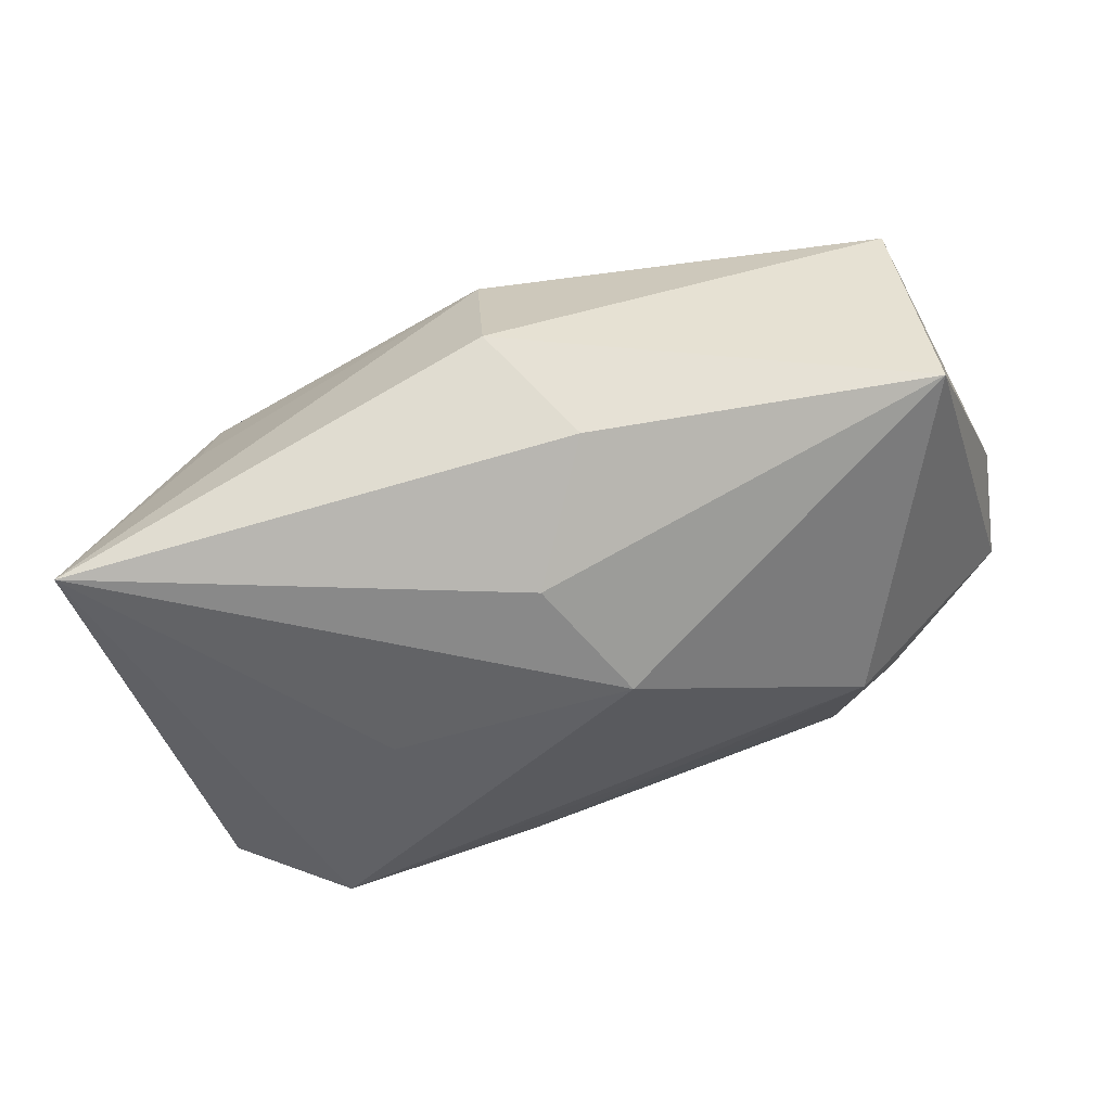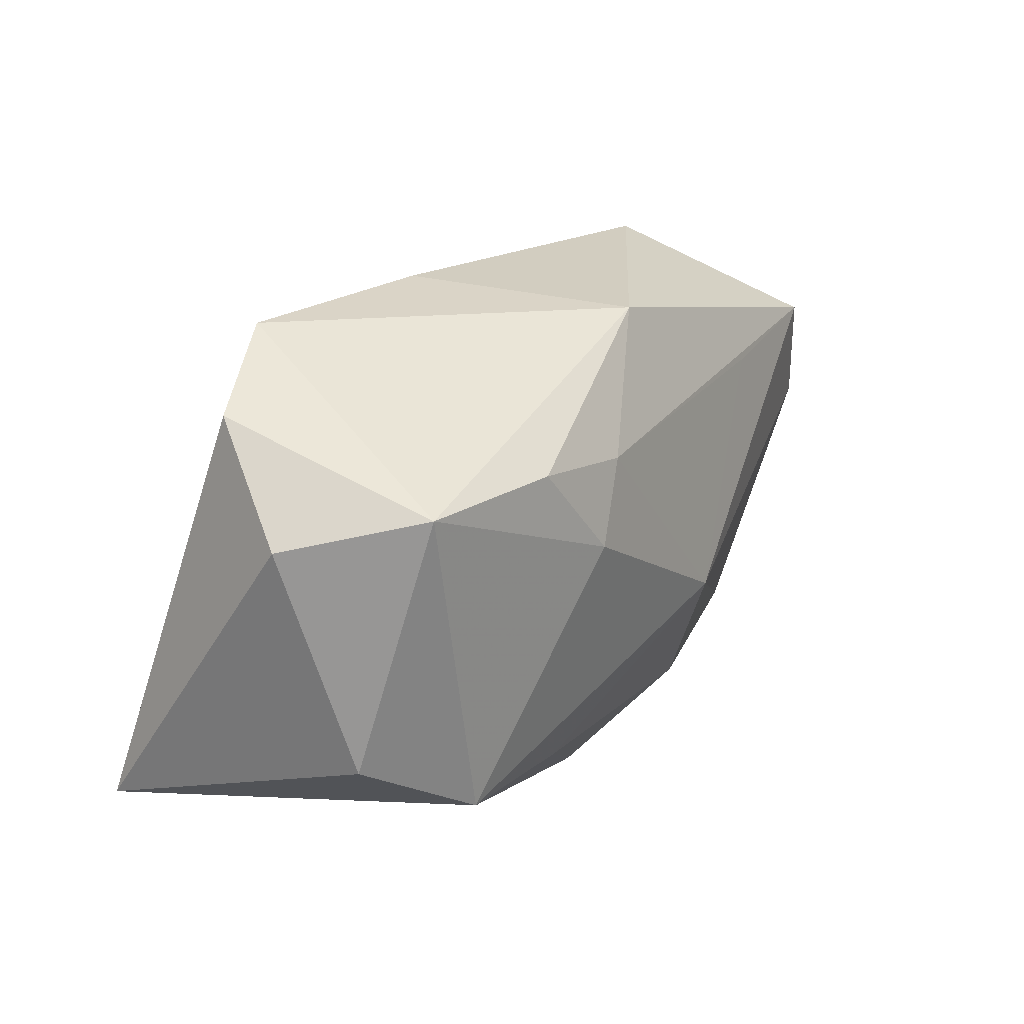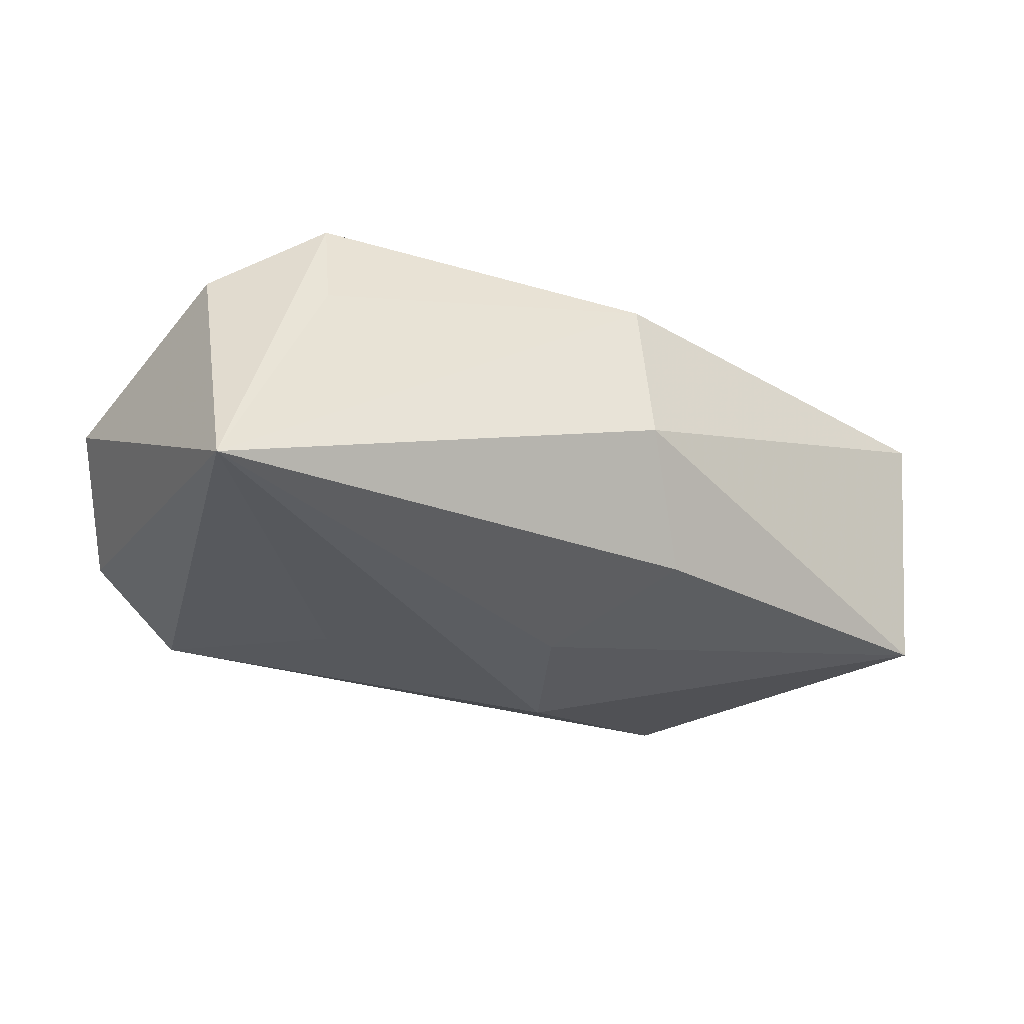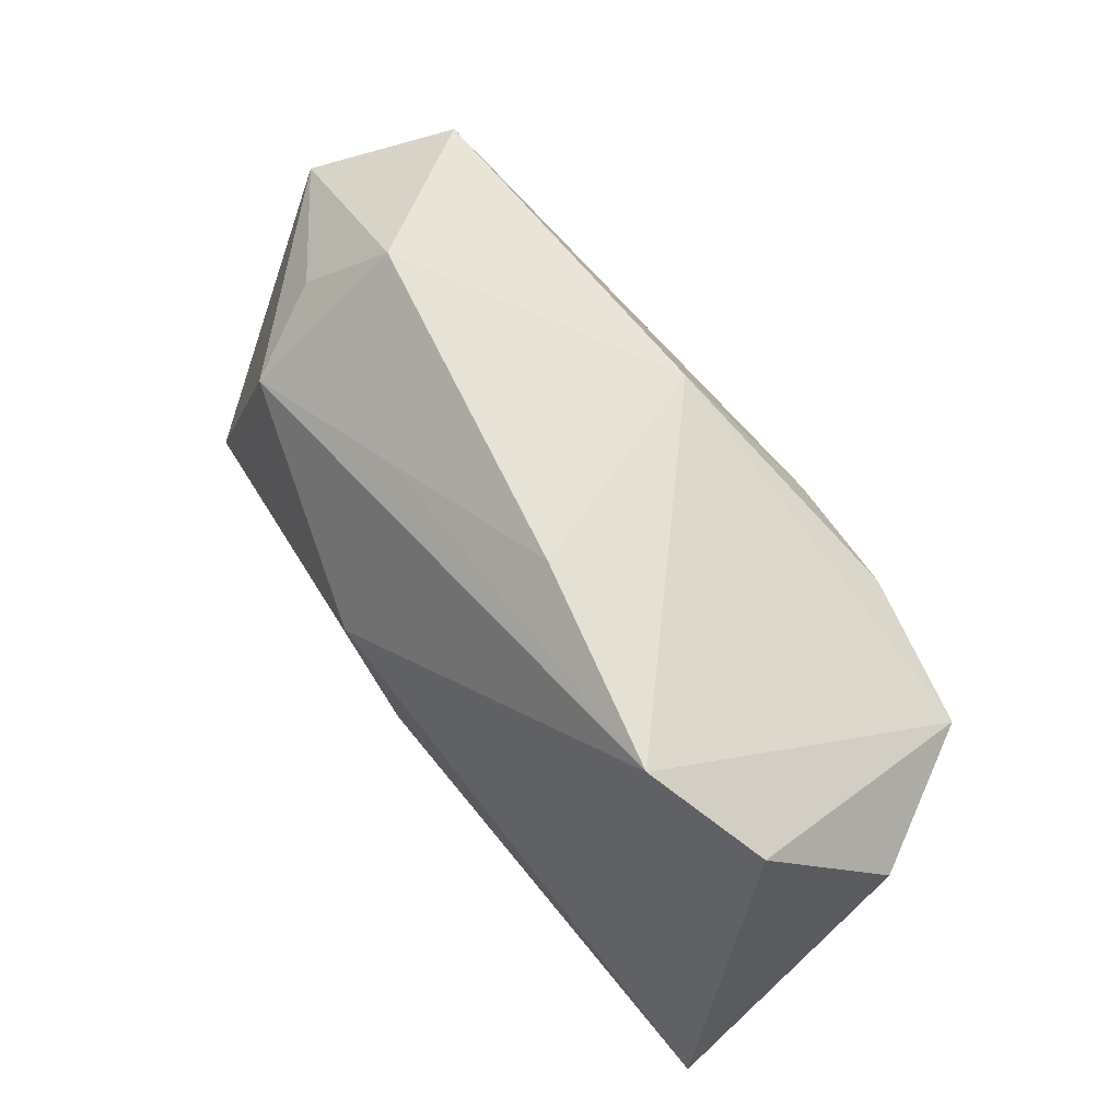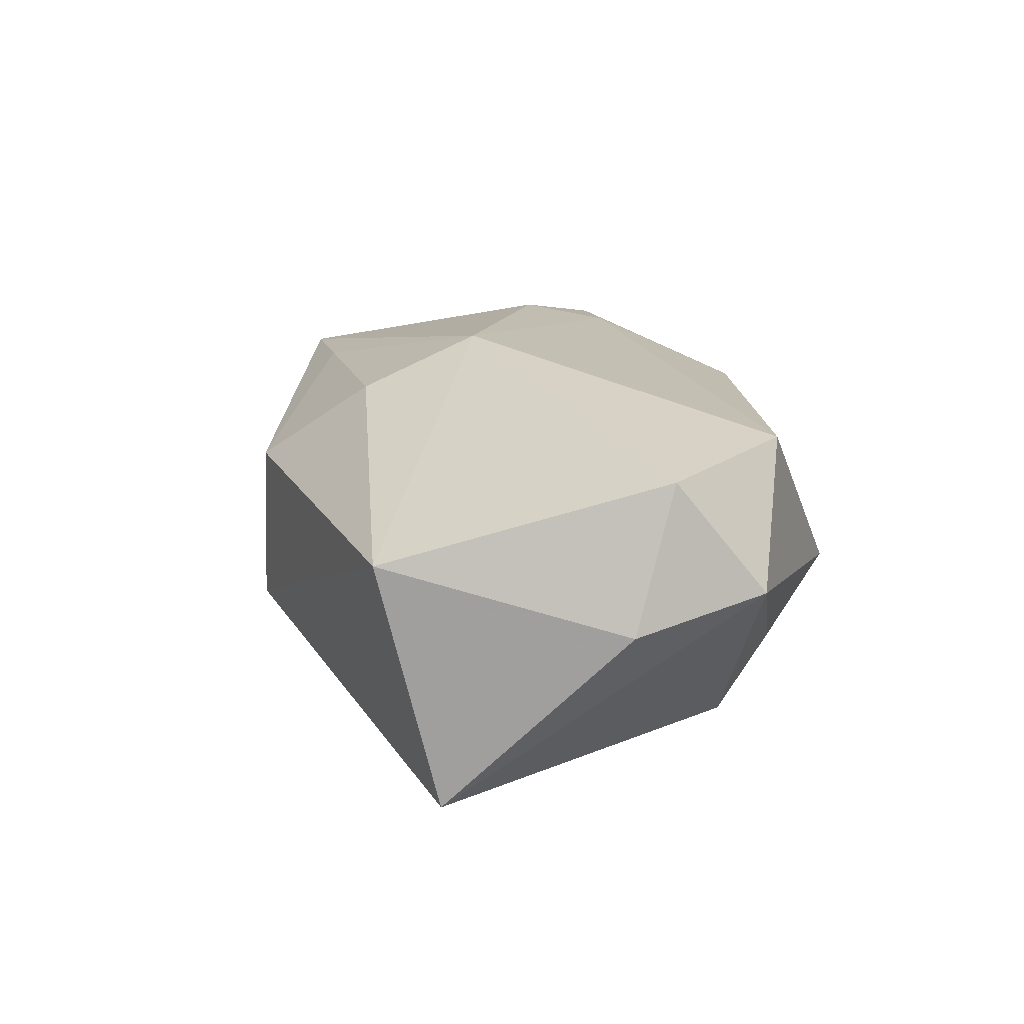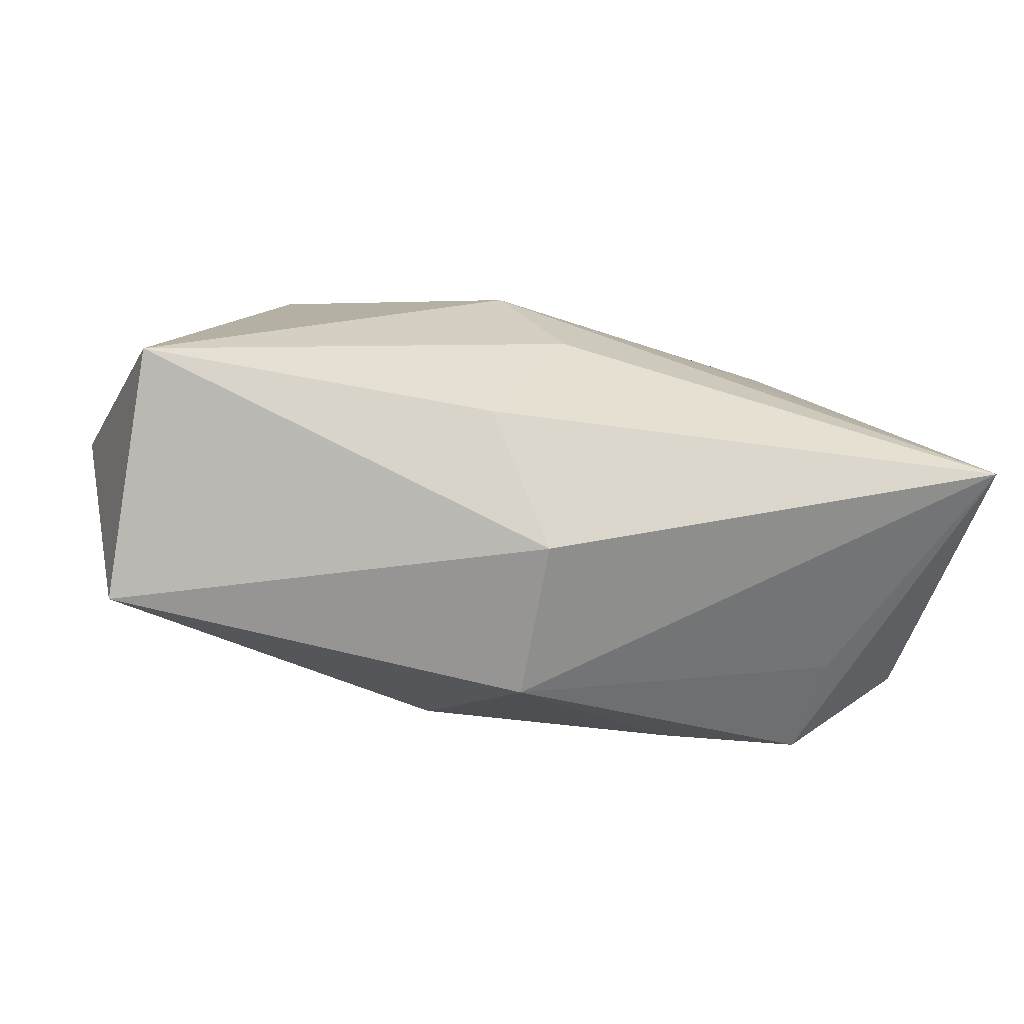
<metadata>
{"format":"obj","ext":"obj","renderer":"f3d","projection":"perspective","resolution":1024,"background":"white","views":[{"elev":-63.0,"azim":10.5,"up":"+Z"},{"elev":24.2,"azim":-63.4,"up":"+Y"},{"elev":-35.8,"azim":-35.1,"up":"+Z"},{"elev":69.4,"azim":-130.8,"up":"+Y"},{"elev":18.9,"azim":73.3,"up":"+Z"},{"elev":-70.1,"azim":165.9,"up":"+Y"}]}
</metadata>
<code>
v -0.005783 0.02502 -0.006505
v -0.02976 -0.01474 0.00293
v 0.006818 0.004257 -0.0189
v -0.02195 0.0154 0.0151
v 0.03432 0.01349 0.01683
v 0.02675 0.01215 -0.01141
v 0.03682 -0.01697 -0.0124
v -0.01719 -0.01411 0.01361
v -0.03809 -0.006959 0.005717
v -0.01514 0.008014 -0.01634
v 0.03897 0.002608 0.01519
v 0.00497 -0.01561 0.01584
v -0.0009284 -0.02488 -0.005902
v 0.006309 -0.01827 -0.01464
v -0.02334 0.02502 -0.01191
v 0.03005 0.01529 -0.003188
v 0.01858 0.01281 0.01693
v -0.03897 -0.01498 -0.0189
v -0.01587 0.00695 0.01767
v -0.001916 -0.02423 0.008038
v 0.03501 -0.02195 0.009136
v 0.01102 0.01842 -0.009056
v 0.04159 -0.001648 0.002973
v 0.003696 -0.004701 0.0197
v -0.04001 0.01267 -0.0003885
v 0.04144 0.009896 0.00564
v -0.0003771 0.02325 0.01279
v -0.02951 -0.01302 0.01211
v 0.0007521 -0.006353 -0.0189
v 0.02411 0.02302 0.001702
v -0.01138 0.01342 0.01677
v -0.0345 0.01562 0.01124
v -0.03361 0.02066 -0.008738
f 18 10 3
f 13 7 21
f 21 7 23
f 24 12 21
f 25 18 9
f 9 18 28
f 28 18 2
f 3 7 29
f 29 18 3
f 11 21 23
f 11 5 24
f 24 21 11
f 19 28 24
f 24 31 19
f 19 31 4
f 6 7 3
f 14 29 7
f 18 29 14
f 14 7 13
f 13 18 14
f 24 5 17
f 17 31 24
f 5 31 17
f 23 7 26
f 7 6 26
f 26 11 23
f 5 11 26
f 3 10 15
f 15 6 3
f 10 18 15
f 27 31 5
f 4 31 27
f 1 15 27
f 24 28 8
f 8 12 24
f 20 21 12
f 12 8 20
f 13 21 20
f 20 8 28
f 20 18 13
f 28 2 20
f 20 2 18
f 16 26 6
f 33 18 25
f 33 15 18
f 1 27 30
f 30 27 5
f 30 16 6
f 5 26 30
f 26 16 30
f 32 27 15
f 15 33 32
f 4 27 32
f 32 33 25
f 25 9 32
f 32 19 4
f 32 9 28
f 28 19 32
f 22 30 6
f 1 30 22
f 6 15 22
f 22 15 1

</code>
